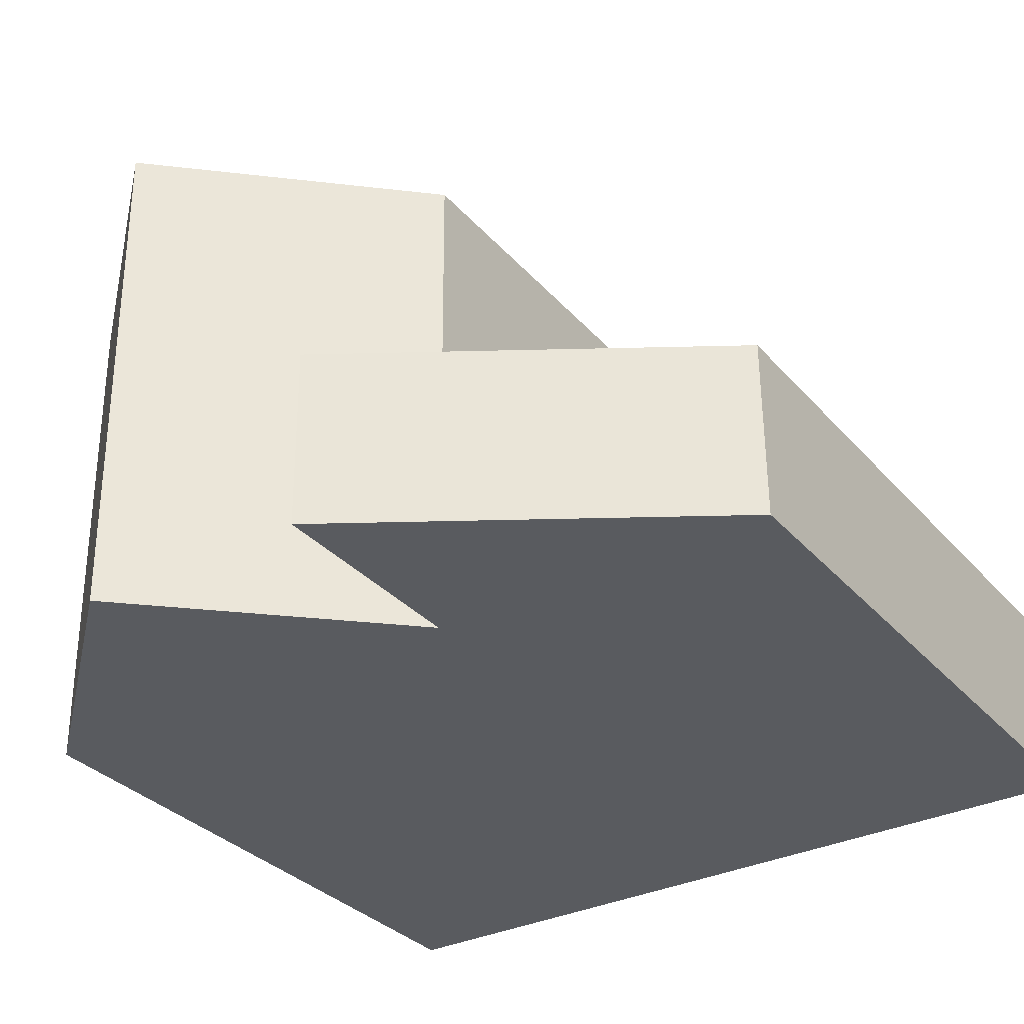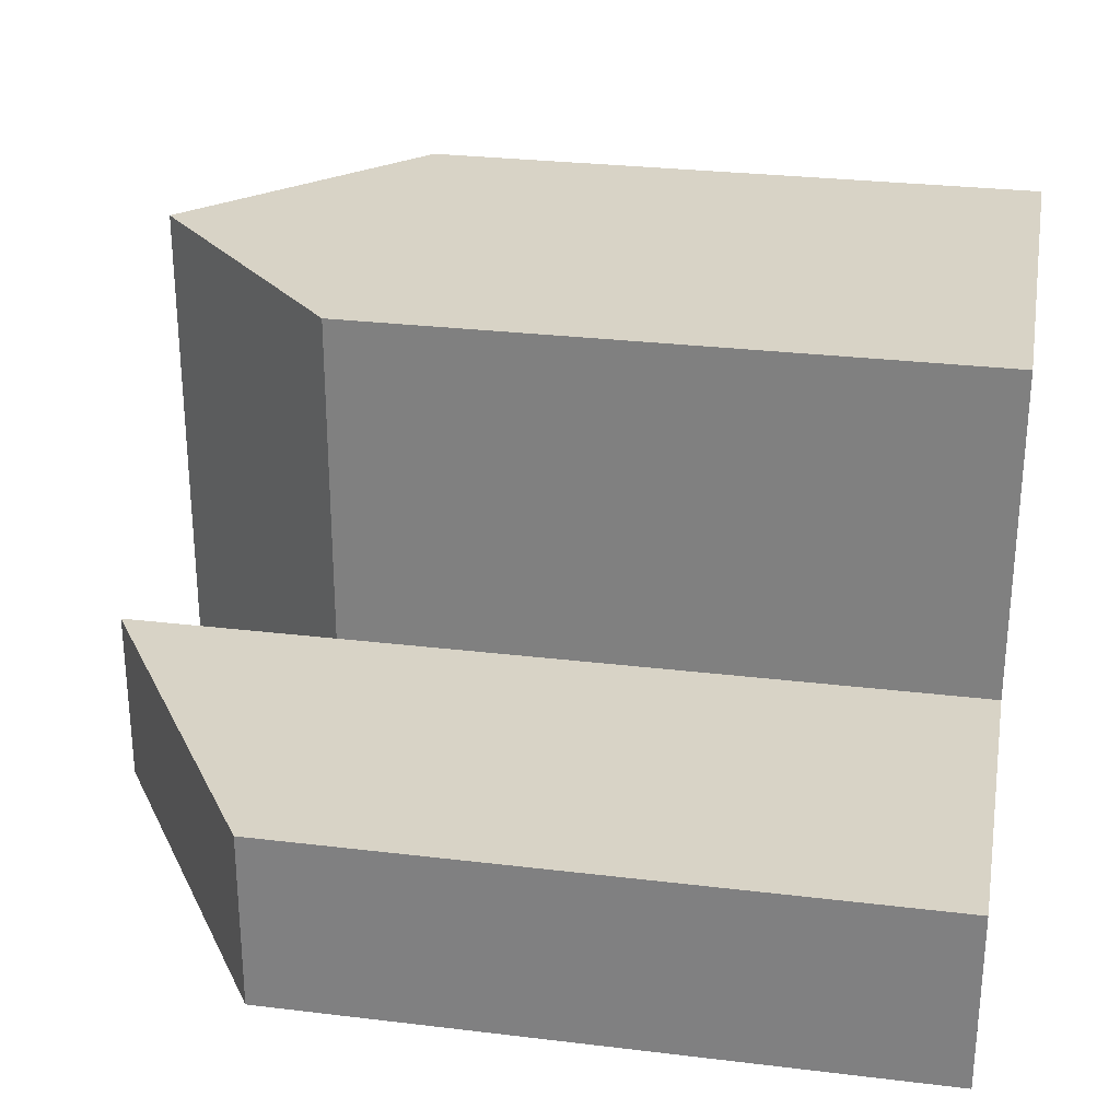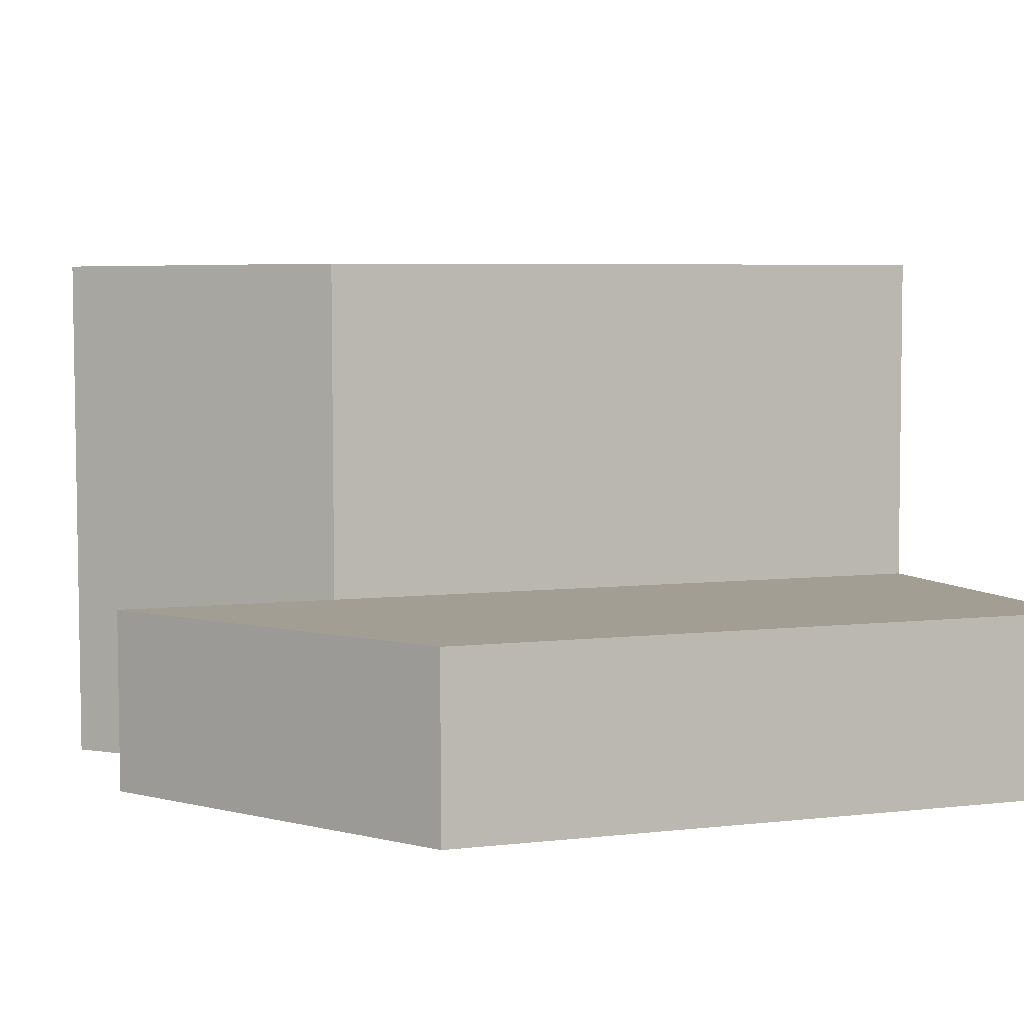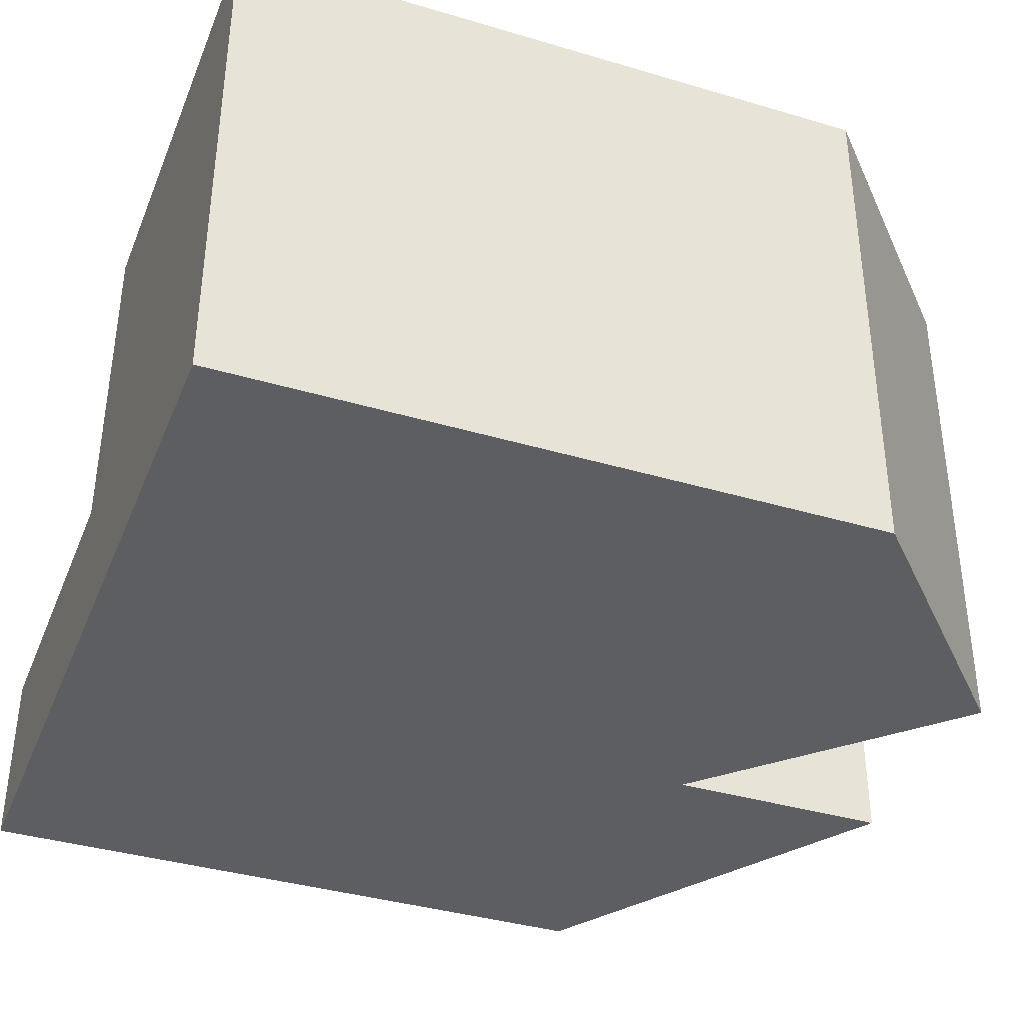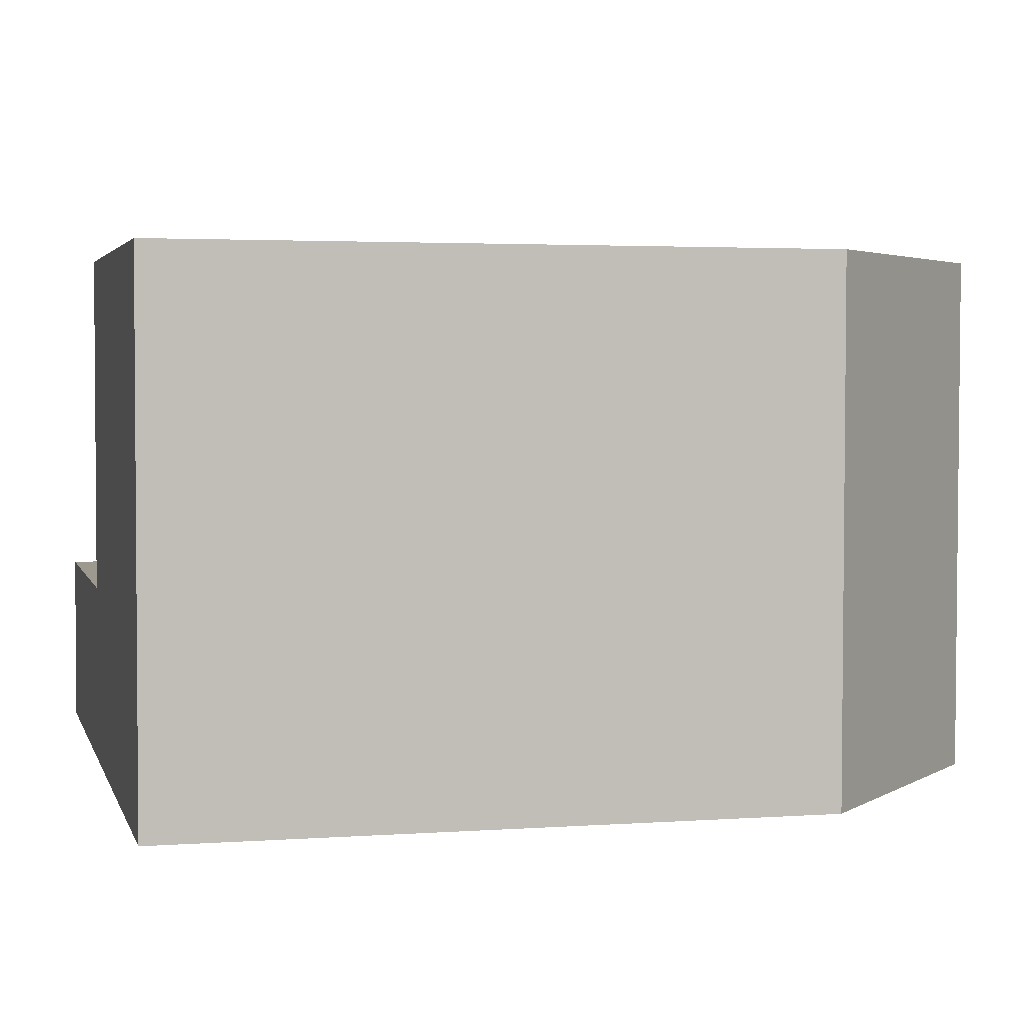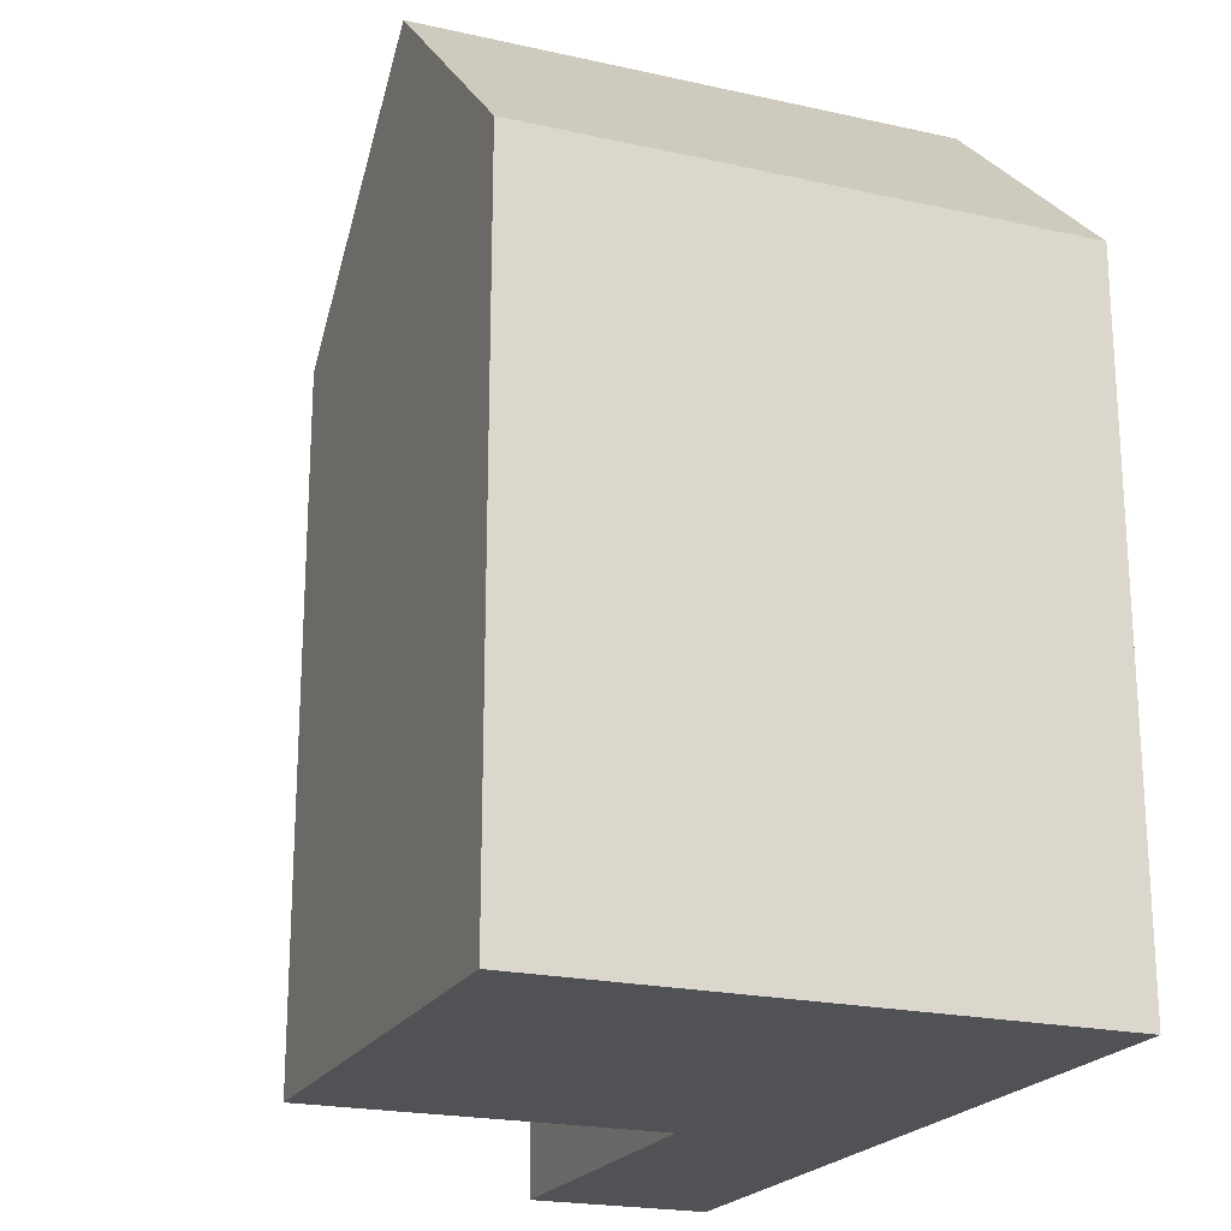
<metadata>
{"format":"obj","ext":"obj","renderer":"f3d","projection":"perspective","resolution":1024,"background":"white","views":[{"elev":-32.0,"azim":-146.3,"up":"+Z"},{"elev":28.5,"azim":-79.7,"up":"+Z"},{"elev":5.6,"azim":-109.6,"up":"+Z"},{"elev":-37.9,"azim":69.3,"up":"+Z"},{"elev":2.9,"azim":75.9,"up":"+Z"},{"elev":-21.1,"azim":68.5,"up":"+Y"}]}
</metadata>
<code>
v  9.082 16.73 -0.08038
v  15.15 22.46 4.562
v  15.13 22.46 -0.1337
v  9.108 16.73 4.615
v  21.2 16.73 4.509
v  21.17 16.73 -0.1867
v  15.2 22.46 13.36
v  9.158 16.73 13.41
v  21.25 16.73 13.3
v  0.04317 16.73 4.695
v  9.082 22.46 -0.08056
v  0.0003569 16.73 -0.0005297
v  9.108 22.46 4.615
v  9.082 4.889e-18 -0.07985
v  21.2 -2.761e-16 4.509
v  9.108 -2.826e-16 4.616
v  21.17 1.14e-17 -0.1861
v  21.24 -8.143e-16 13.3
v  9.157 -8.214e-16 13.41
v  0 0 0
v  0.04281 -2.875e-16 4.695
g defaultobject
f 1 2 3
f 2 1 4
f 3 5 6
f 5 3 2
f 4 7 2
f 7 4 8
f 2 9 5
f 9 2 7
f 10 11 12
f 11 10 13
f 14 15 16
f 15 14 17
f 16 18 19
f 18 16 15
f 16 20 14
f 20 16 21
f 1 17 14
f 17 1 6
f 6 1 3
f 17 5 15
f 5 17 6
f 9 19 18
f 19 9 8
f 8 9 7
f 8 16 19
f 16 8 4
f 15 9 18
f 9 15 5
f 1 13 4
f 13 1 11
f 16 10 21
f 10 16 13
f 10 20 21
f 20 10 12
f 12 14 20
f 14 12 11

</code>
